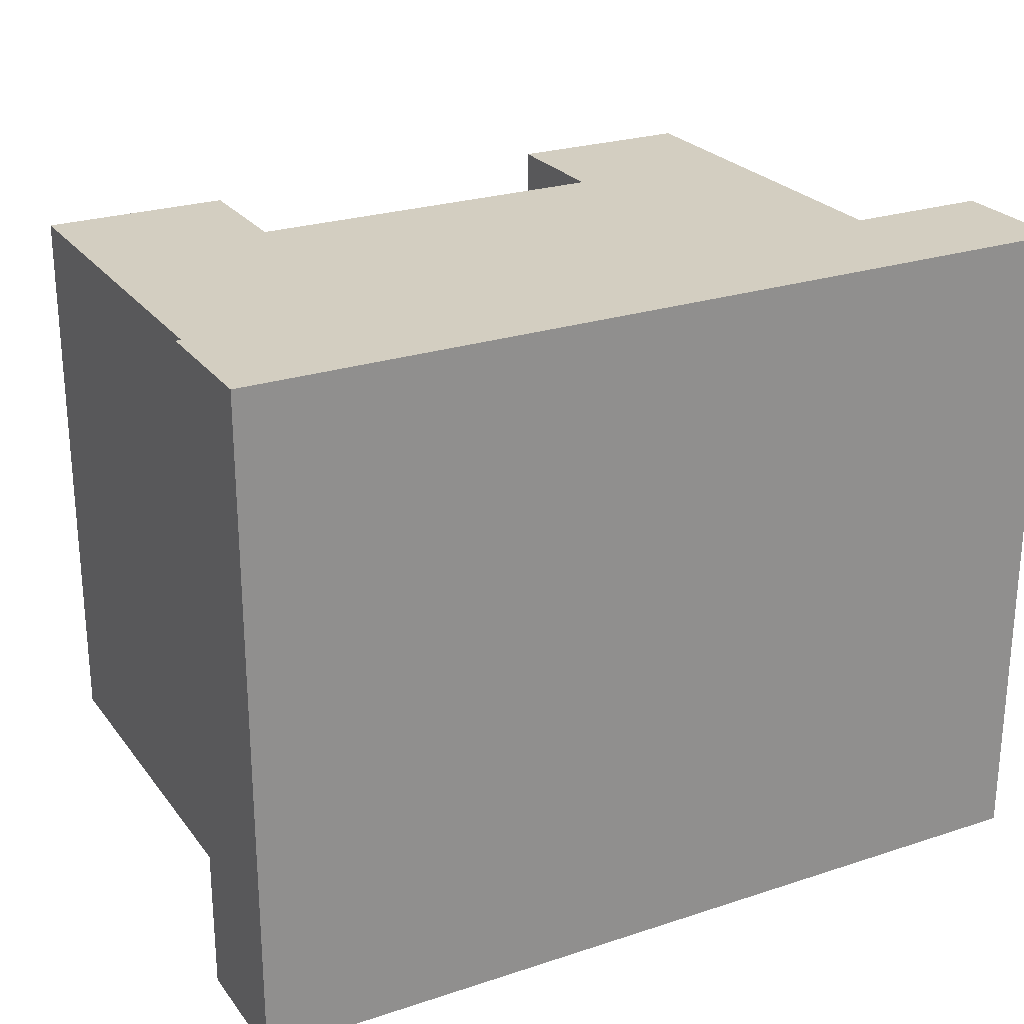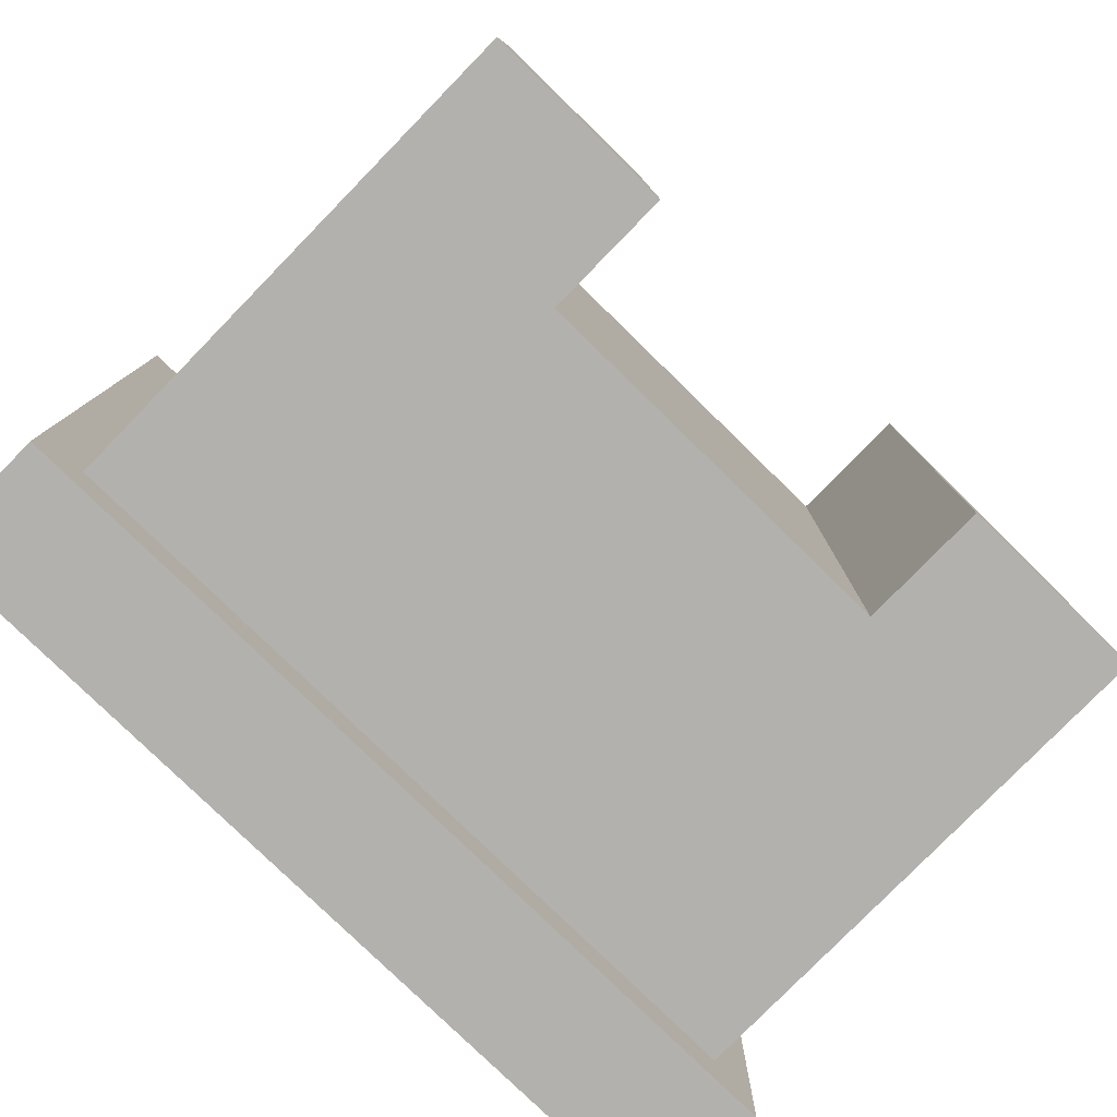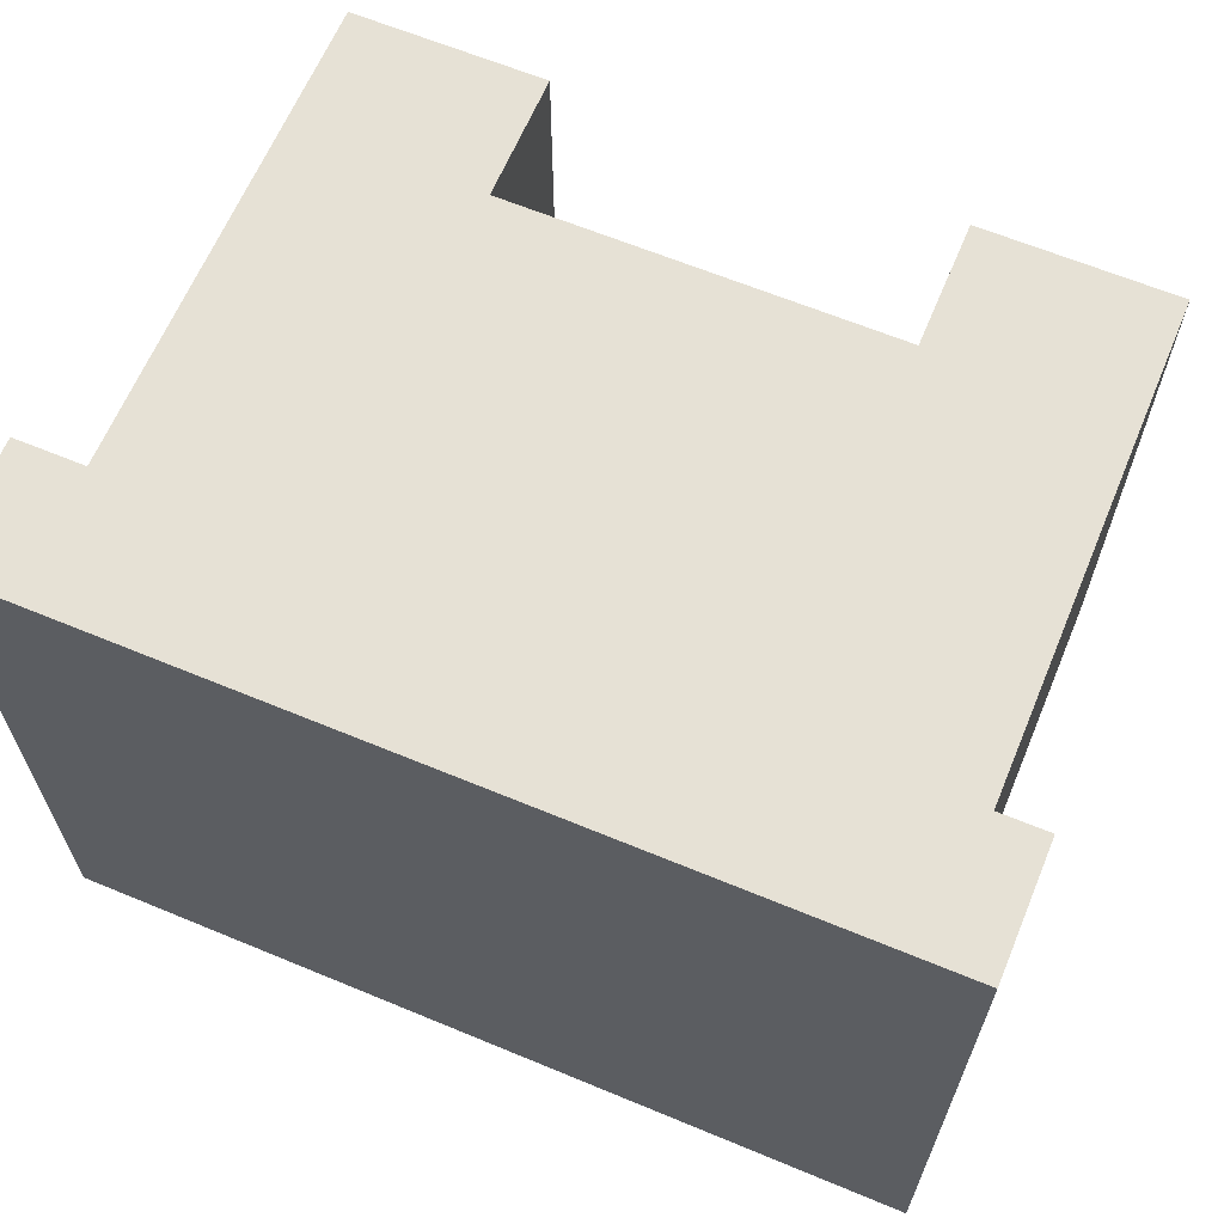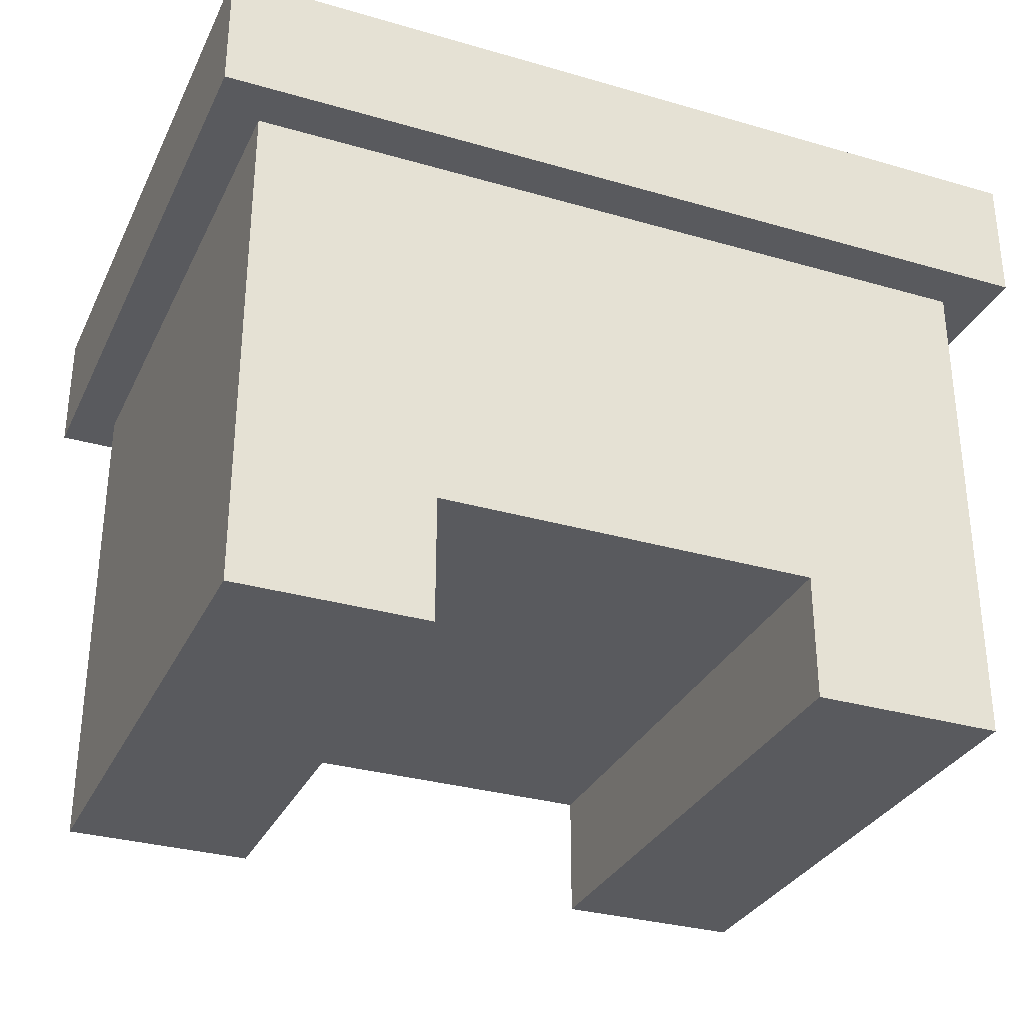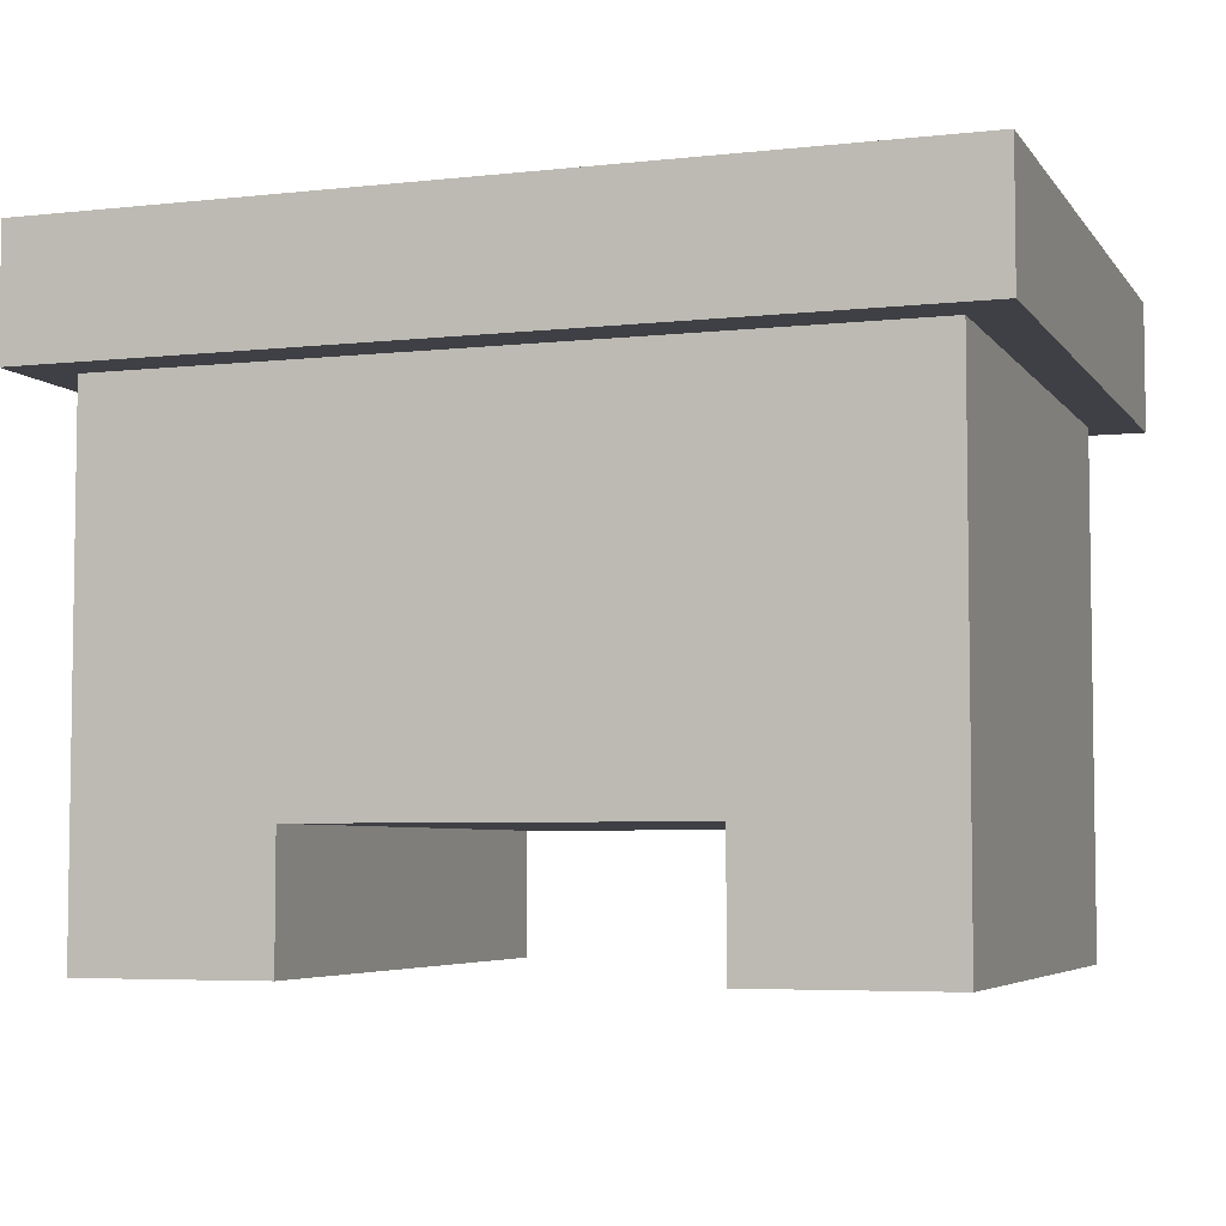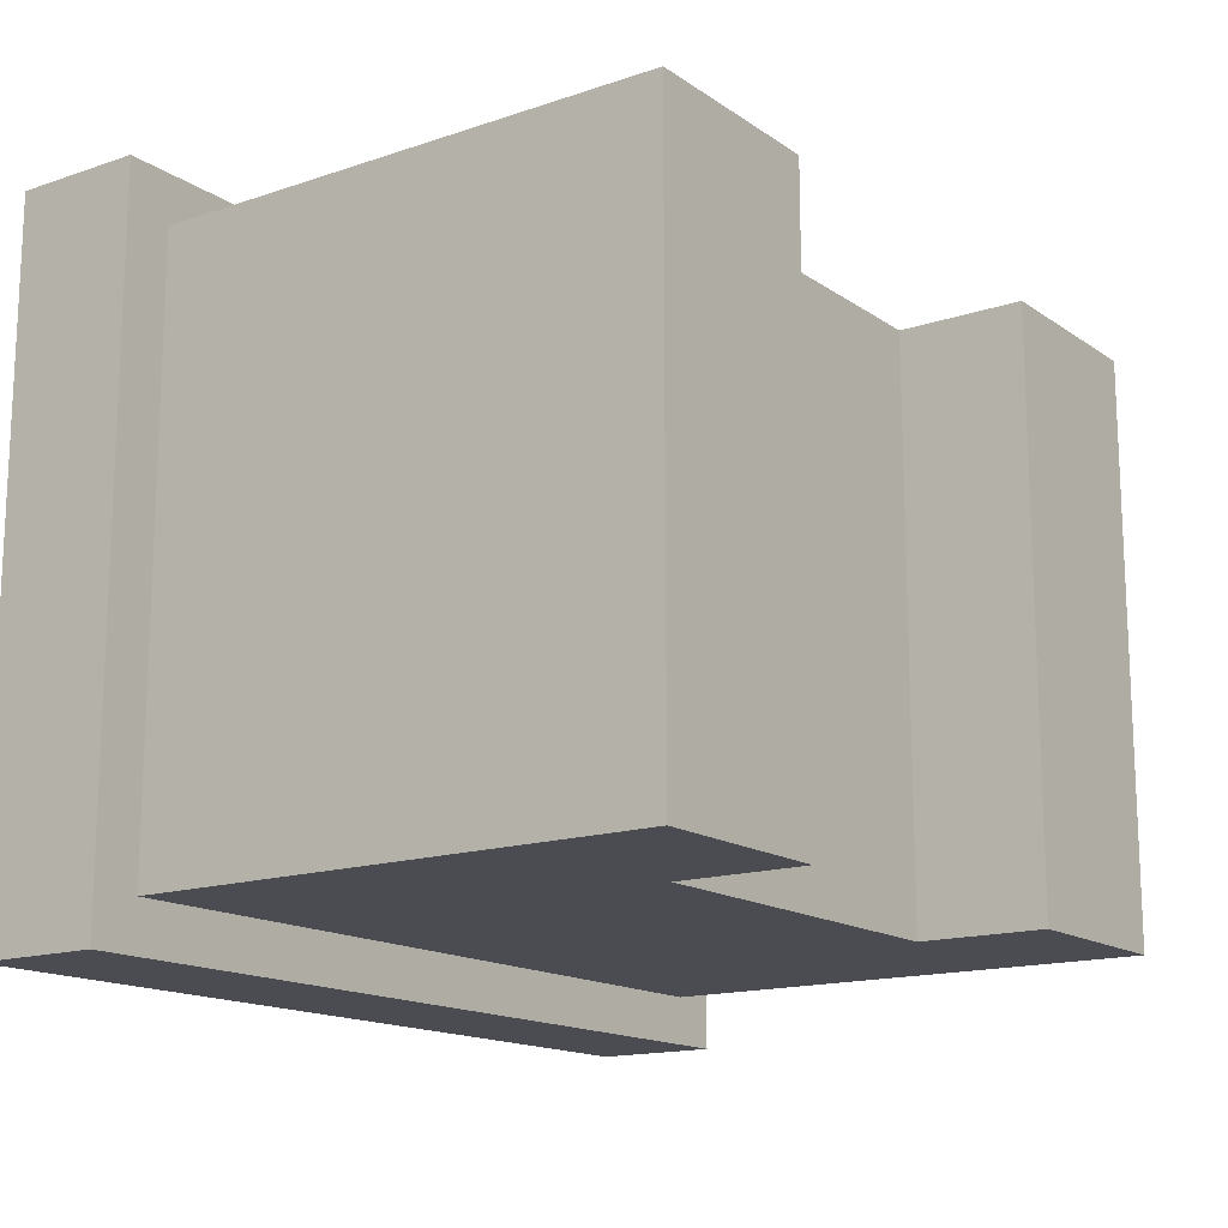
<metadata>
{"format":"obj","ext":"obj","renderer":"f3d","projection":"perspective","resolution":1024,"background":"white","views":[{"elev":24.9,"azim":151.9,"up":"+Z"},{"elev":-79.2,"azim":-44.3,"up":"+Z"},{"elev":64.1,"azim":-157.3,"up":"+Z"},{"elev":-31.4,"azim":-22.4,"up":"+Y"},{"elev":-5.2,"azim":19.1,"up":"+Y"},{"elev":-15.3,"azim":-54.4,"up":"+Z"}]}
</metadata>
<code>
o Box.001
v 0.9821 0.3333 0.4
v 0.9821 0.3333 0.85
v 0.2679 0.3333 0.4
v 0.2679 0.3333 0.85
v 1.125 0.6667 0.25
v 1.125 0.1667 0.25
v 1.125 0.6667 1
v 1.125 0.1667 1
v 0.125 0.6667 0.25
v 0.125 0.1667 0.25
v 0.125 0.6667 1
v 0.125 0.1667 1
v 0.9821 0.6667 0.85
v 0.2679 0.6667 0.85
v 0.2679 0.6667 0.4
v 0.9821 0.6667 0.4
v 1.188 0.8333 0.1875
v 1.188 0.6667 0.1875
v 1.188 0.8333 1.062
v 1.188 0.6667 1.062
v 0.0625 0.8333 0.1875
v 0.0625 0.6667 0.1875
v 0.0625 0.8333 1.062
v 0.0625 0.6667 1.062
v 0.375 0.1667 0.25
v 0.375 0 0.25
v 0.375 0.1667 1
v 0.375 0 1
v 0.125 0.1667 0.25
v 0.125 0 0.25
v 0.125 0.1667 1
v 0.125 0 1
v 1.125 0.1667 0.25
v 1.125 0 0.25
v 1.125 0.1667 1
v 1.125 0 1
v 0.875 0.1667 0.25
v 0.875 0 0.25
v 0.875 0.1667 1
v 0.875 0 1
f 4 13 2
f 3 14 4
f 4 1 3
f 2 16 1
f 1 15 3
f 9 14 15
f 7 12 8
f 11 10 12
f 6 12 10
f 5 8 6
f 9 6 10
f 13 11 7
f 4 14 13
f 3 15 14
f 4 2 1
f 2 13 16
f 1 16 15
f 16 5 9
f 9 11 14
f 15 16 9
f 7 11 12
f 11 9 10
f 6 8 12
f 5 7 8
f 9 5 6
f 5 16 13
f 13 14 11
f 7 5 13
f 21 19 17
f 19 24 20
f 23 22 24
f 18 24 22
f 17 20 18
f 21 18 22
f 21 23 19
f 19 23 24
f 23 21 22
f 18 20 24
f 17 19 20
f 21 17 18
f 29 27 25
f 27 32 28
f 31 30 32
f 26 32 30
f 25 28 26
f 29 26 30
f 29 31 27
f 27 31 32
f 31 29 30
f 26 28 32
f 25 27 28
f 29 25 26
f 37 35 33
f 35 40 36
f 39 38 40
f 34 40 38
f 33 36 34
f 37 34 38
f 37 39 35
f 35 39 40
f 39 37 38
f 34 36 40
f 33 35 36
f 37 33 34

</code>
